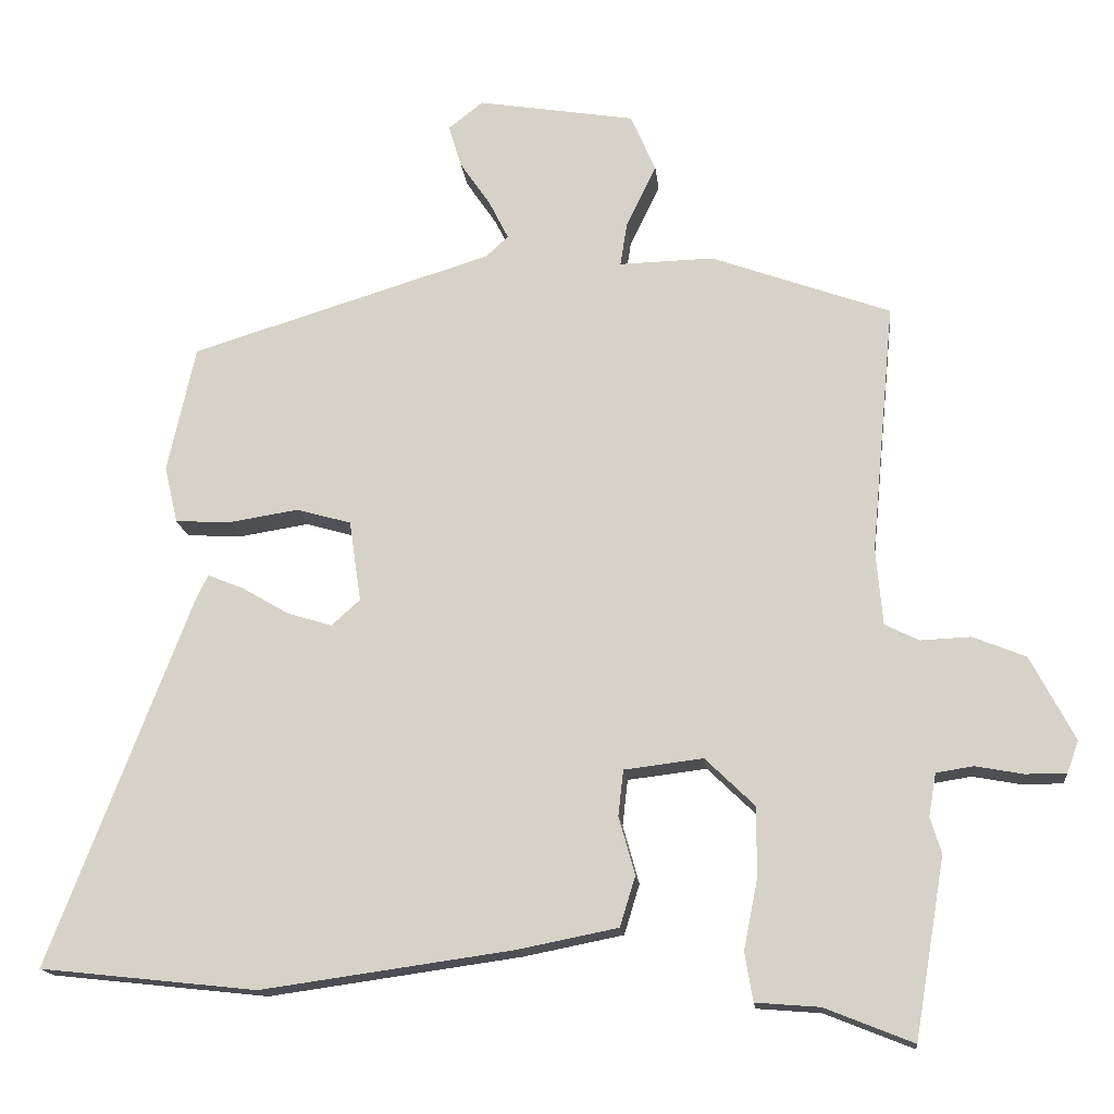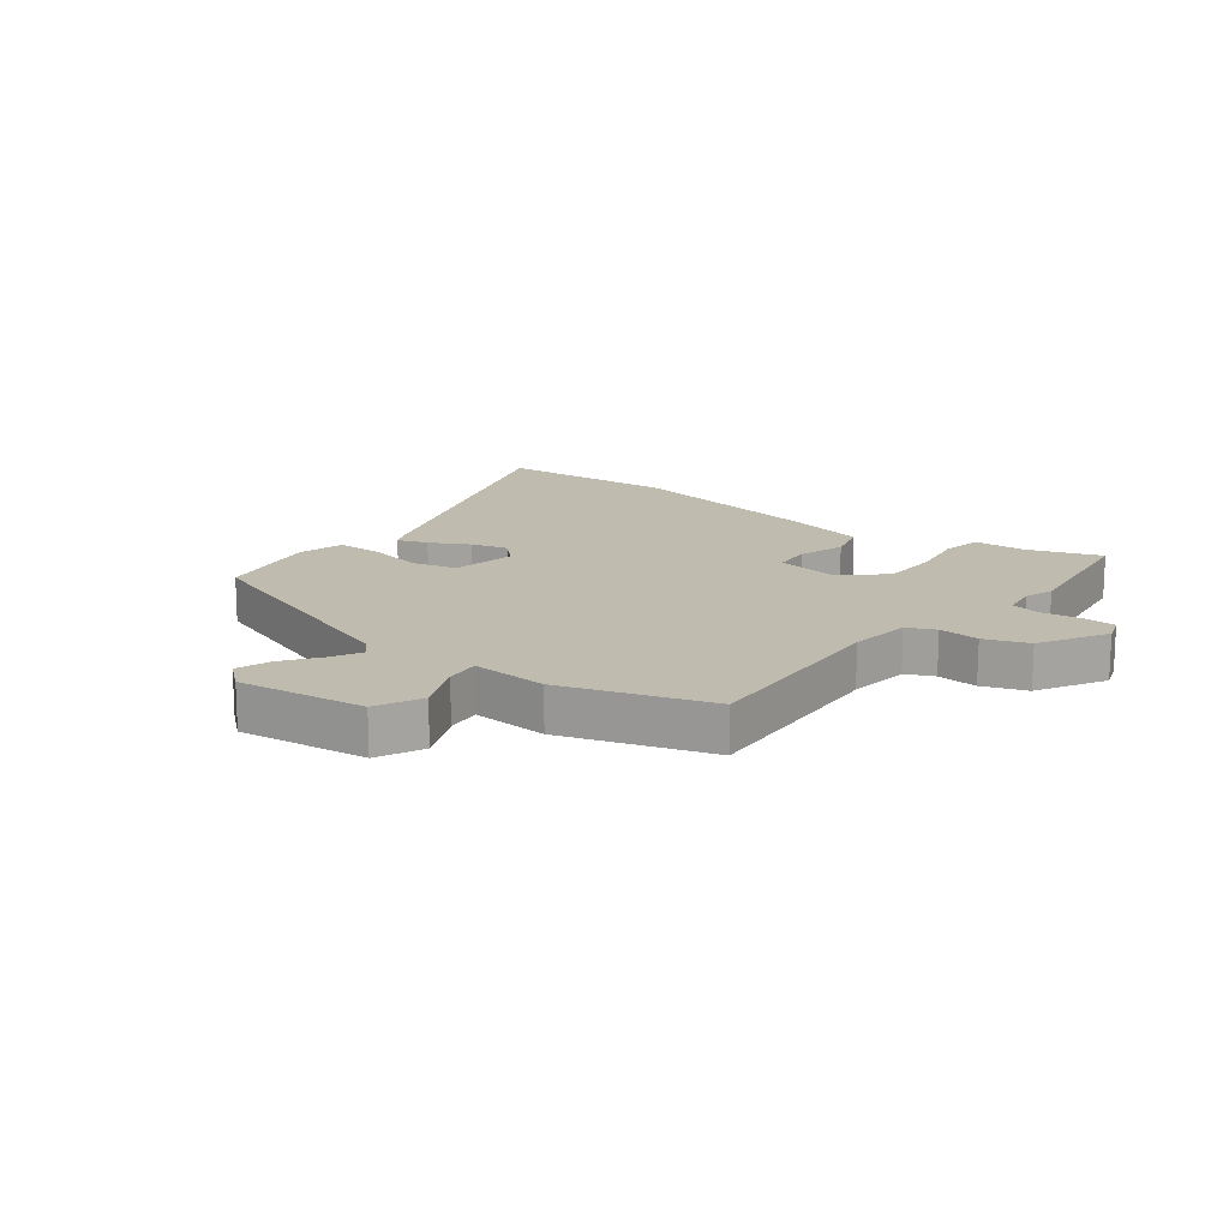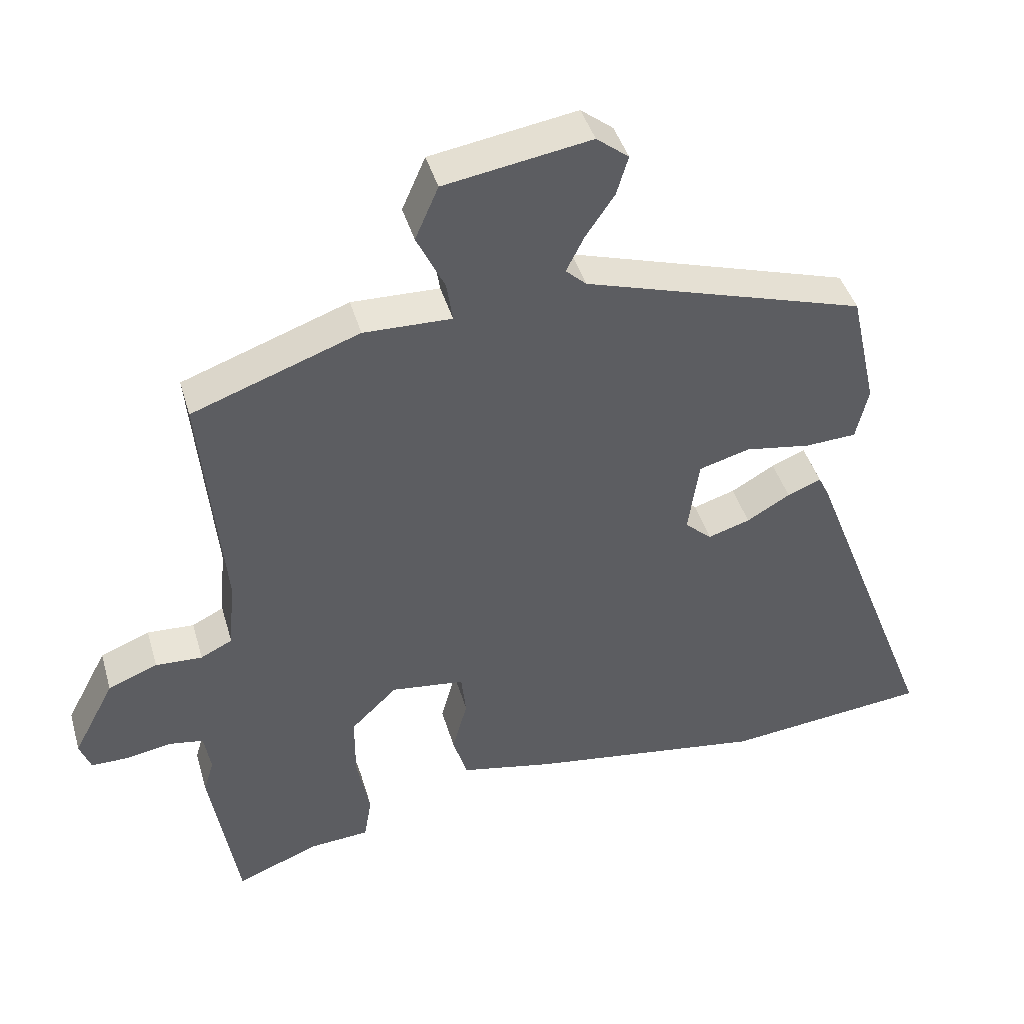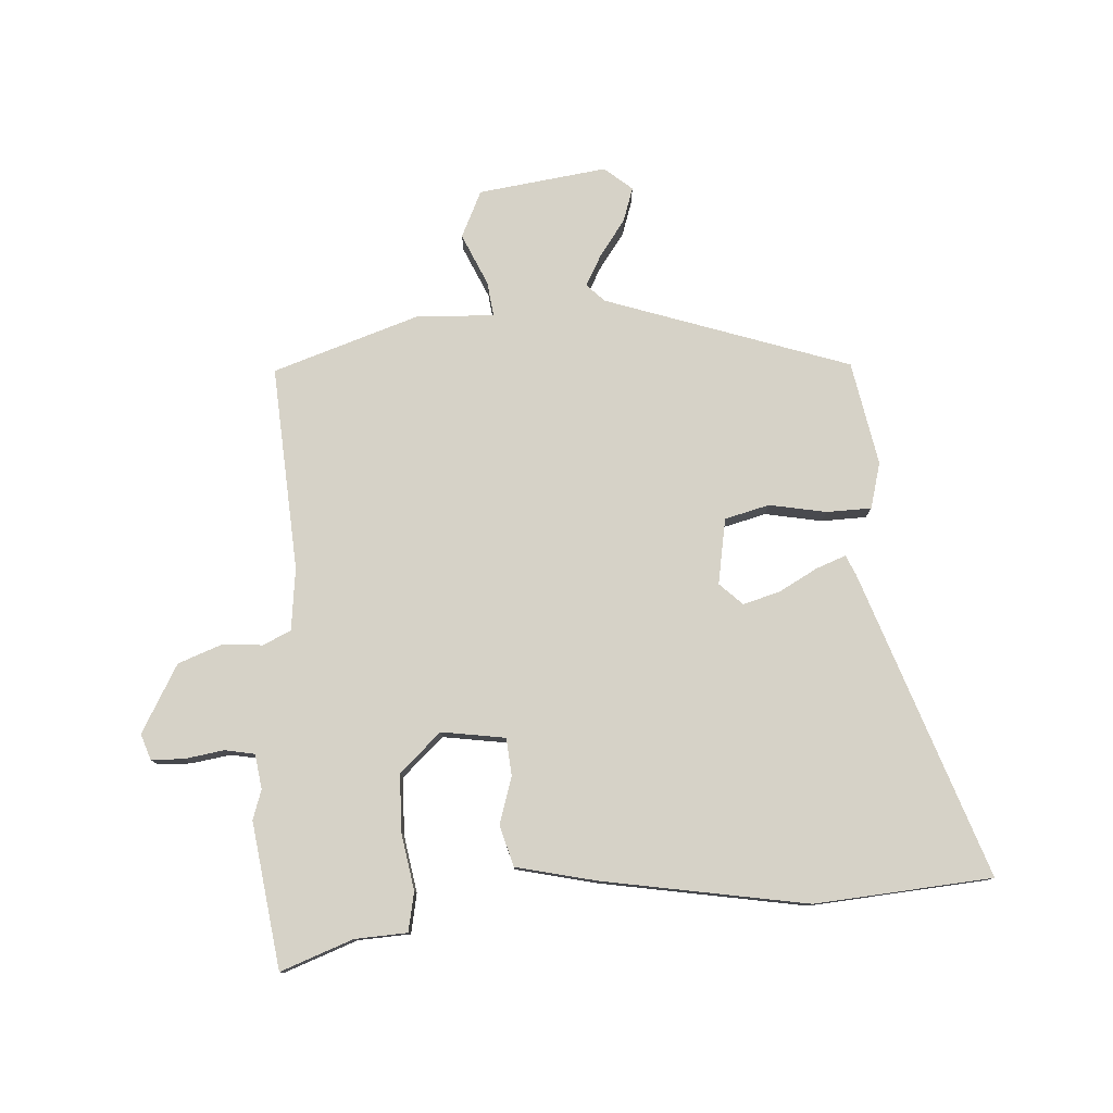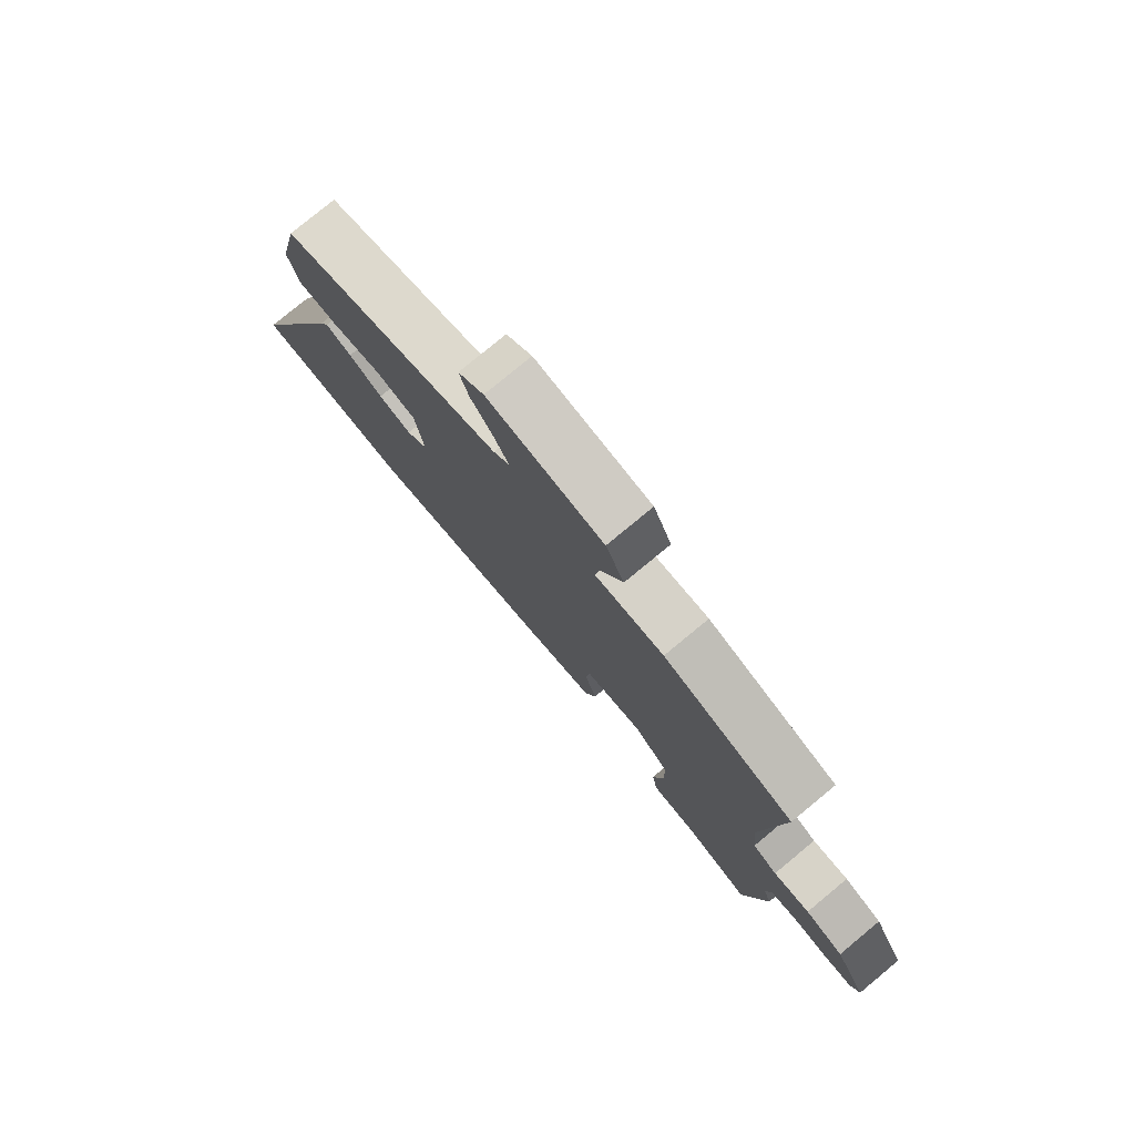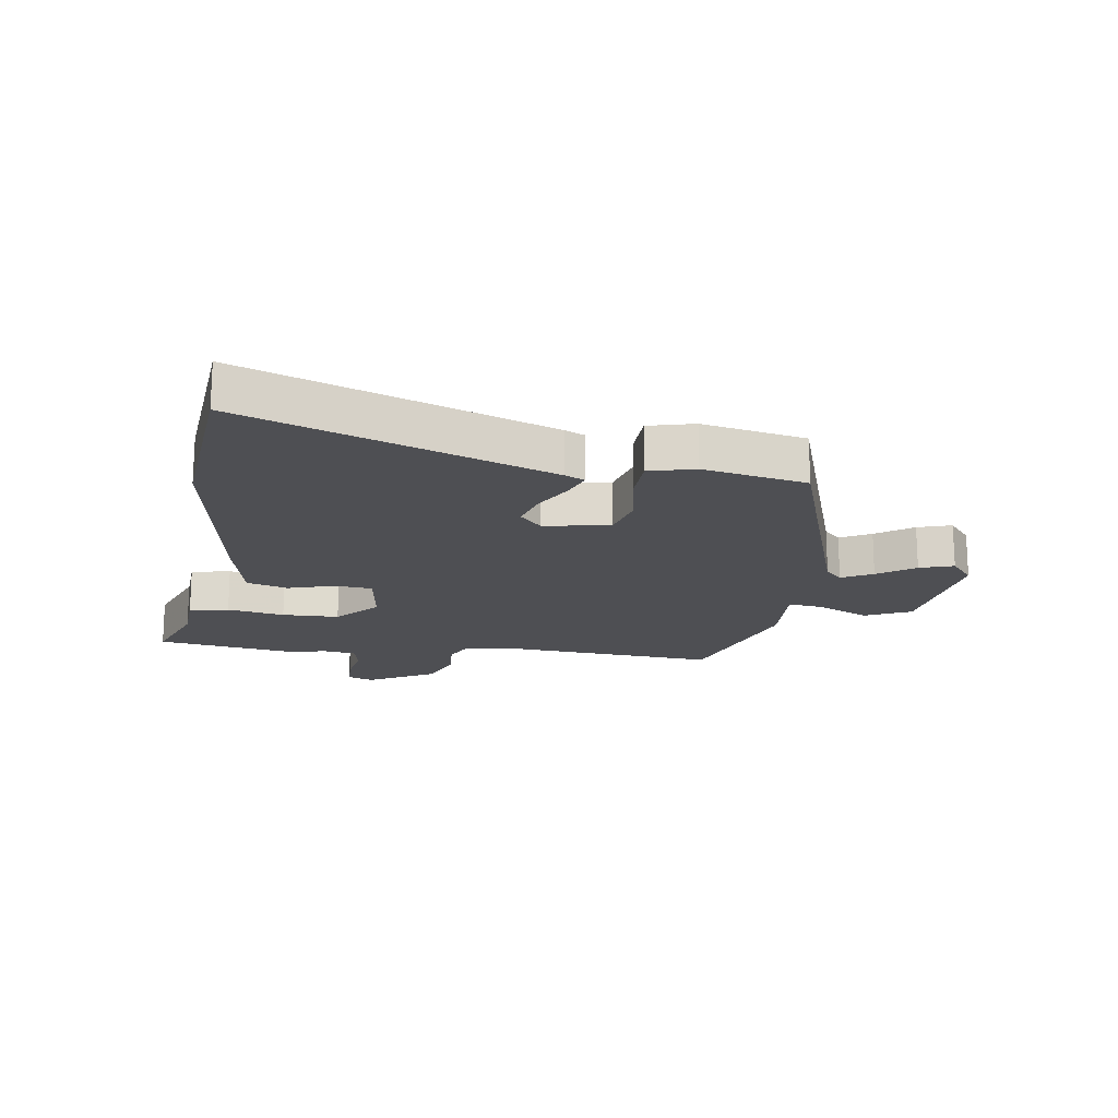
<metadata>
{"format":"obj","ext":"obj","renderer":"f3d","projection":"perspective","resolution":1024,"background":"white","views":[{"elev":-15.9,"azim":6.1,"up":"+Z"},{"elev":15.9,"azim":39.5,"up":"+Y"},{"elev":42.7,"azim":164.2,"up":"+Z"},{"elev":78.6,"azim":178.1,"up":"+Y"},{"elev":78.3,"azim":50.4,"up":"+Z"},{"elev":-18.1,"azim":-97.2,"up":"+Y"}]}
</metadata>
<code>
v 0.525 0.07 -0.35
v 0.484 0.07 -0.593
v 0.364 0.07 -0.545
v 0.277 0.07 -0.538
v 0.266 0.07 -0.472
v 0.285 0.07 -0.377
v 0.285 0.07 -0.282
v 0.218 0.07 -0.217
v 0.111 0.07 -0.23
v 0.104 0.07 -0.292
v 0.126 0.07 -0.371
v 0.105 0.07 -0.439
v -0.031 0.07 -0.466
v -0.373 0.07 -0.514
v -0.668 0.07 -0.482
v -0.475 0.07 0.021
v -0.459 0.07 0.054
v -0.41 0.07 0.034
v -0.347 0.07 -0.003
v -0.286 0.07 -0.022
v -0.247 0.07 0.013
v -0.263 0.07 0.123
v -0.337 0.07 0.144
v -0.432 0.07 0.129
v -0.507 0.07 0.133
v -0.525 0.07 0.21
v -0.487 0.07 0.382
v -0.077 0.07 0.508
v -0.047 0.07 0.536
v -0.073 0.07 0.588
v -0.115 0.07 0.65
v -0.132 0.07 0.707
v -0.085 0.07 0.744
v 0.128 0.07 0.709
v 0.162 0.07 0.631
v 0.121 0.07 0.546
v 0.112 0.07 0.488
v 0.24 0.07 0.491
v 0.483 0.07 0.403
v 0.451 0.07 0.063
v 0.46 0.07 -0.041
v 0.506 0.07 -0.064
v 0.574 0.07 -0.061
v 0.646 0.07 -0.09
v 0.706 0.07 -0.204
v 0.69 0.07 -0.247
v 0.635 0.07 -0.247
v 0.57 0.07 -0.235
v 0.52 0.07 -0.243
v 0.51 0.07 -0.301
v 0.525 0 -0.35
v 0.484 0 -0.593
v 0.364 0 -0.545
v 0.277 0 -0.538
v 0.266 0 -0.472
v 0.285 0 -0.377
v 0.285 0 -0.282
v 0.218 0 -0.217
v 0.111 0 -0.23
v 0.104 0 -0.292
v 0.126 0 -0.371
v 0.105 0 -0.439
v -0.031 0 -0.466
v -0.373 0 -0.514
v -0.668 0 -0.482
v -0.475 0 0.021
v -0.459 0 0.054
v -0.41 0 0.034
v -0.347 0 -0.003
v -0.286 0 -0.022
v -0.247 0 0.013
v -0.263 0 0.123
v -0.337 0 0.144
v -0.432 0 0.129
v -0.507 0 0.133
v -0.525 0 0.21
v -0.487 0 0.382
v -0.077 0 0.508
v -0.047 0 0.536
v -0.073 0 0.588
v -0.115 0 0.65
v -0.132 0 0.707
v -0.085 0 0.744
v 0.128 0 0.709
v 0.162 0 0.631
v 0.121 0 0.546
v 0.112 0 0.488
v 0.24 0 0.491
v 0.483 0 0.403
v 0.451 0 0.063
v 0.46 0 -0.041
v 0.506 0 -0.064
v 0.574 0 -0.061
v 0.646 0 -0.09
v 0.706 0 -0.204
v 0.69 0 -0.247
v 0.635 0 -0.247
v 0.57 0 -0.235
v 0.52 0 -0.243
v 0.51 0 -0.301
f 46 47 48
f 45 46 48
f 44 45 48
f 43 44 48
f 42 43 48
f 41 42 48 49
f 37 38 39 40
f 37 40 41
f 34 35 36
f 33 34 36
f 32 33 36
f 31 32 36
f 30 31 36
f 29 30 36 37
f 41 49 50
f 37 41 50
f 29 37 50
f 28 29 50
f 26 27 28
f 25 26 28
f 24 25 28
f 23 24 28
f 17 18 19
f 16 17 19
f 15 16 19
f 14 15 19
f 13 14 19
f 12 13 19
f 11 12 19
f 10 11 19
f 9 10 19 20
f 8 9 20 21
f 3 4 5 6
f 3 6 7
f 2 3 7
f 1 2 7
f 50 1 7 8
f 22 23 28
f 22 28 50
f 21 22 50
f 8 21 50
f 98 97 96
f 98 96 95
f 98 95 94
f 98 94 93
f 98 93 92
f 99 98 92 91
f 90 89 88 87
f 91 90 87
f 86 85 84
f 86 84 83
f 86 83 82
f 86 82 81
f 86 81 80
f 87 86 80 79
f 100 99 91
f 100 91 87
f 100 87 79
f 100 79 78
f 78 77 76
f 78 76 75
f 78 75 74
f 78 74 73
f 69 68 67
f 69 67 66
f 69 66 65
f 69 65 64
f 69 64 63
f 69 63 62
f 69 62 61
f 69 61 60
f 70 69 60 59
f 71 70 59 58
f 56 55 54 53
f 57 56 53
f 57 53 52
f 57 52 51
f 58 57 51 100
f 78 73 72
f 100 78 72
f 100 72 71
f 100 71 58
f 1 51 52 2
f 2 52 53 3
f 3 53 54 4
f 4 54 55 5
f 5 55 56 6
f 6 56 57 7
f 7 57 58 8
f 8 58 59 9
f 9 59 60 10
f 10 60 61 11
f 11 61 62 12
f 12 62 63 13
f 13 63 64 14
f 14 64 65 15
f 15 65 66 16
f 16 66 67 17
f 17 67 68 18
f 18 68 69 19
f 19 69 70 20
f 20 70 71 21
f 21 71 72 22
f 22 72 73 23
f 23 73 74 24
f 24 74 75 25
f 25 75 76 26
f 26 76 77 27
f 27 77 78 28
f 28 78 79 29
f 29 79 80 30
f 30 80 81 31
f 31 81 82 32
f 32 82 83 33
f 33 83 84 34
f 34 84 85 35
f 35 85 86 36
f 36 86 87 37
f 37 87 88 38
f 38 88 89 39
f 39 89 90 40
f 40 90 91 41
f 41 91 92 42
f 42 92 93 43
f 43 93 94 44
f 44 94 95 45
f 45 95 96 46
f 46 96 97 47
f 47 97 98 48
f 48 98 99 49
f 49 99 100 50
f 50 100 51 1

</code>
